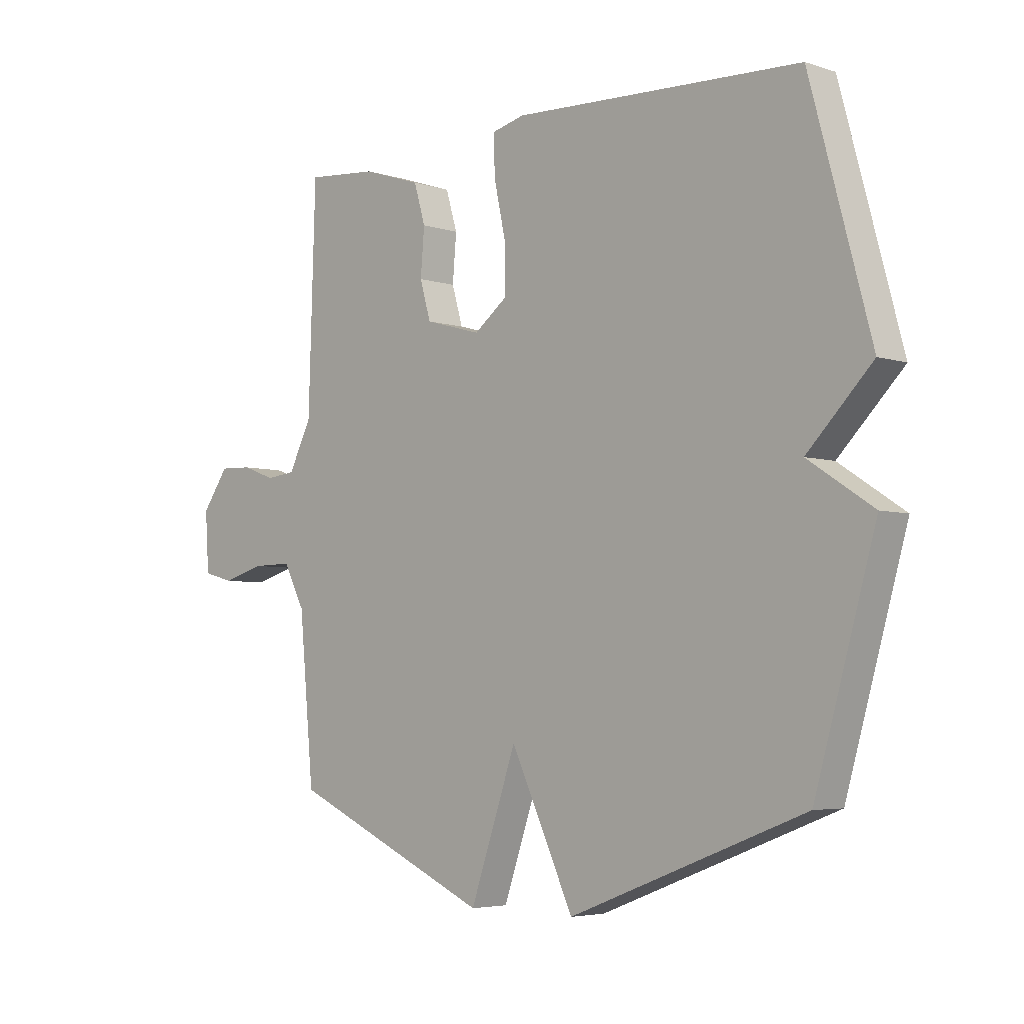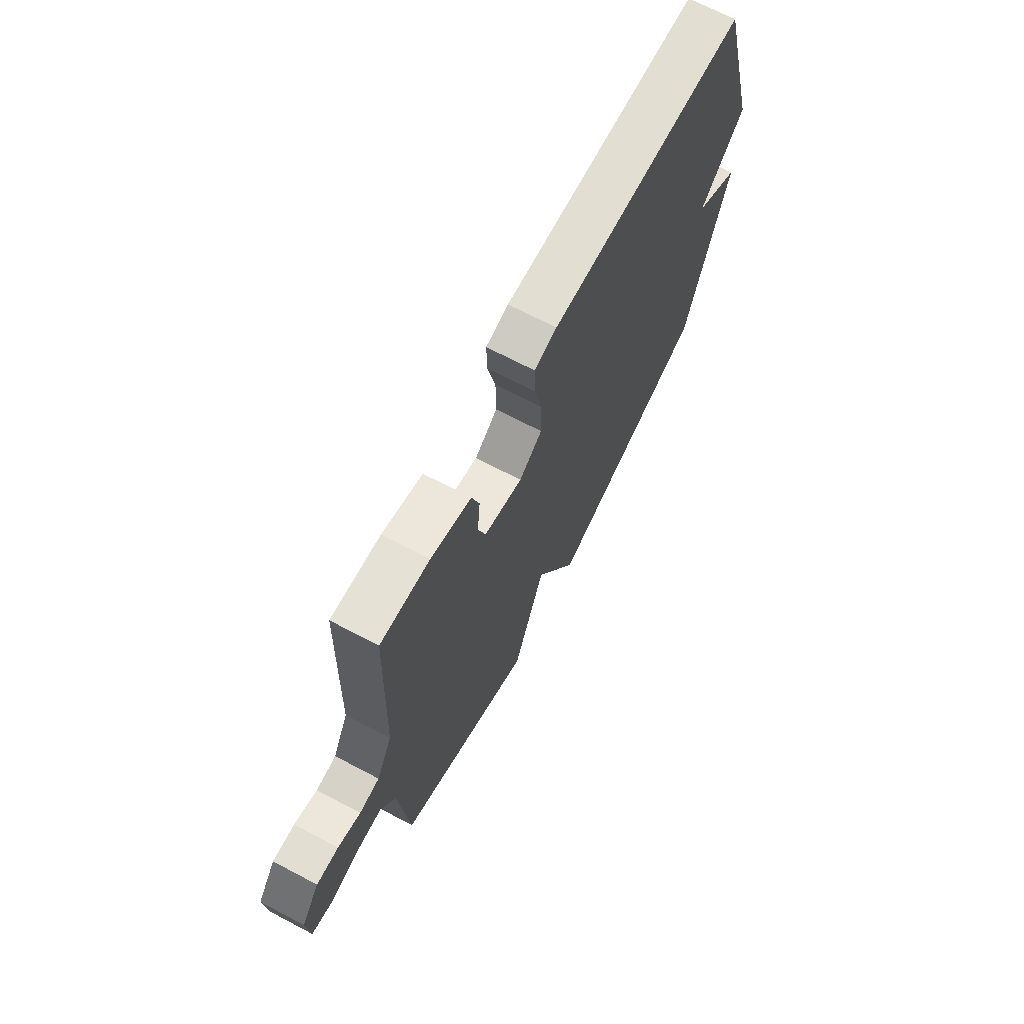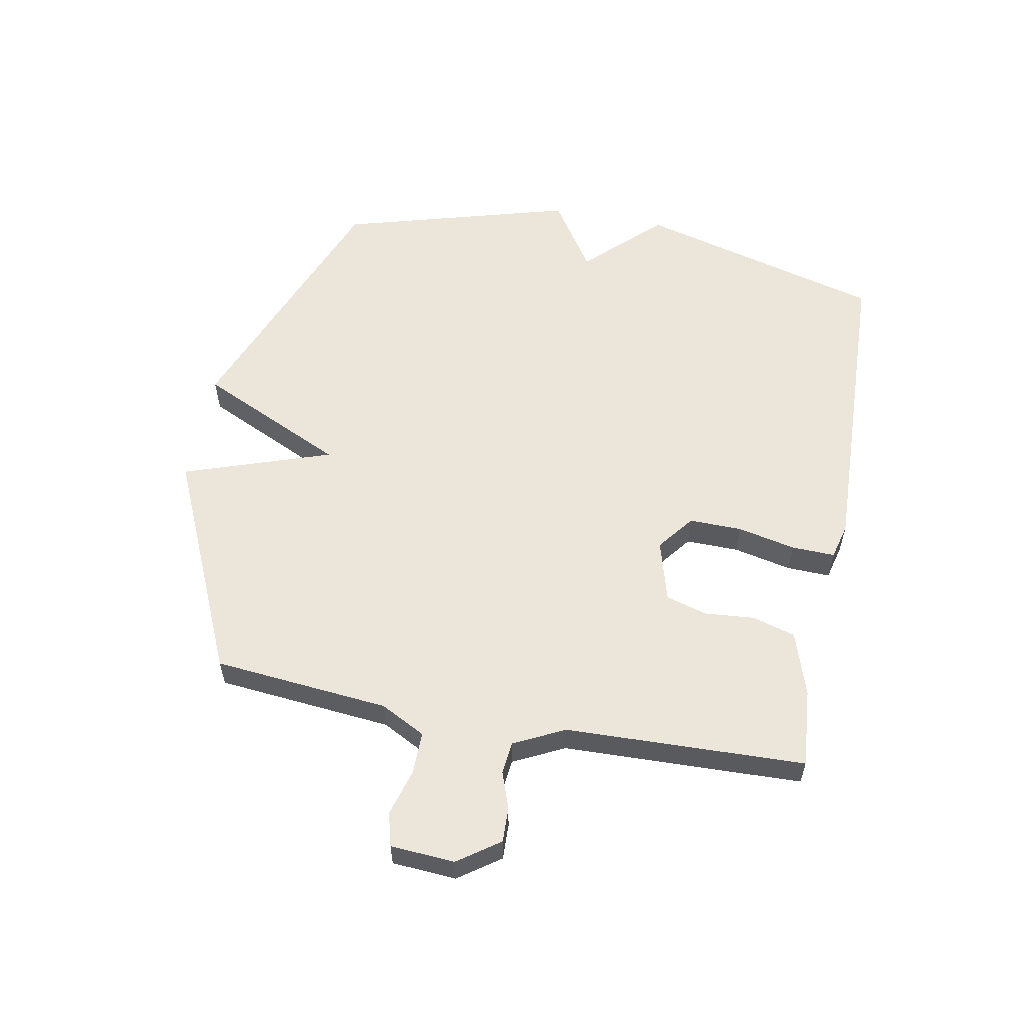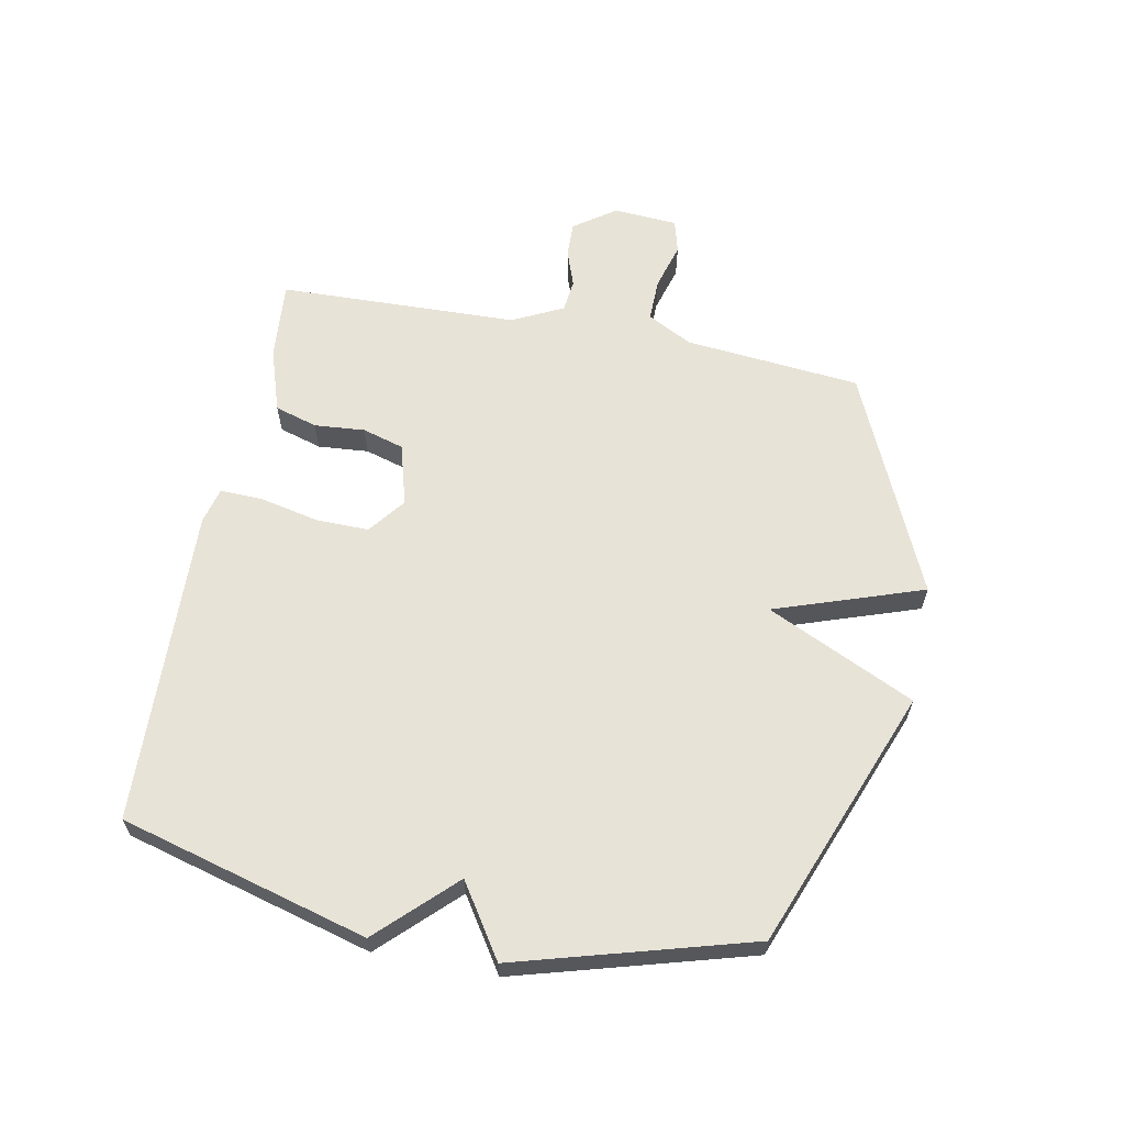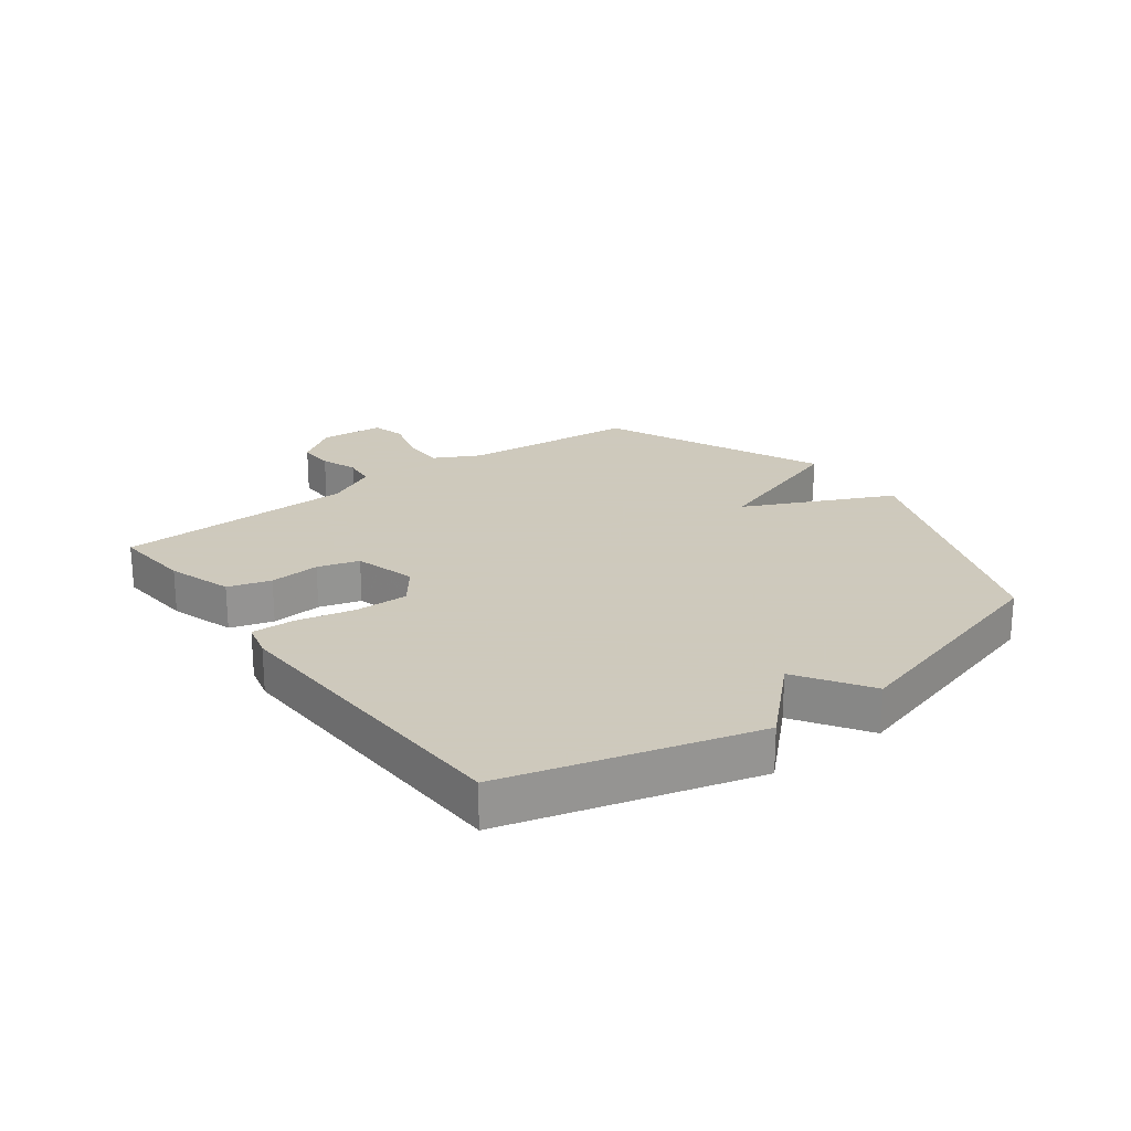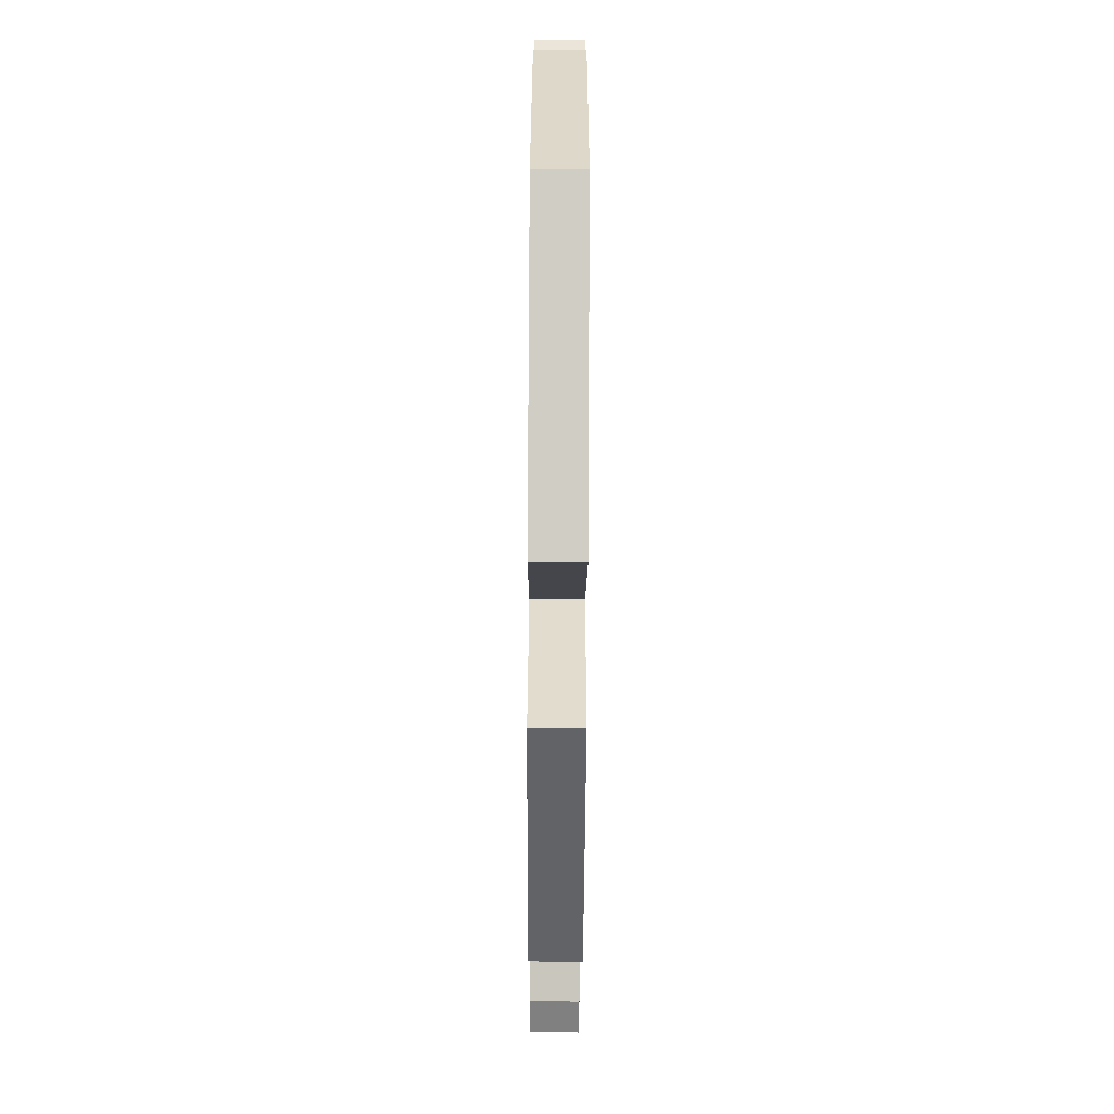
<metadata>
{"format":"obj","ext":"obj","renderer":"f3d","projection":"perspective","resolution":1024,"background":"white","views":[{"elev":-4.6,"azim":44.2,"up":"+Z"},{"elev":69.8,"azim":-62.3,"up":"+Z"},{"elev":57.2,"azim":-79.2,"up":"+Y"},{"elev":62.4,"azim":101.1,"up":"+Y"},{"elev":22.6,"azim":53.4,"up":"+Y"},{"elev":-75.0,"azim":89.7,"up":"+Z"}]}
</metadata>
<code>
v -0.5 0.07 0.5
v -0.369 0.07 0.489
v -0.262 0.07 0.454
v -0.241 0.07 0.383
v -0.248 0.07 0.299
v -0.228 0.07 0.23
v -0.125 0.07 0.201
v -0.064 0.07 0.248
v -0.065 0.07 0.336
v -0.086 0.07 0.433
v -0.088 0.07 0.505
v -0.028 0.07 0.52
v 0.5 0.07 0.5
v 0.611 0.07 0.088
v 0.492 0.07 -0.034
v 0.611 0.07 -0.112
v 0.5 0.07 -0.5
v 0.069 0.07 -0.666
v -0.046 0.07 -0.42
v -0.131 0.07 -0.666
v -0.5 0.07 -0.5
v -0.527 0.07 -0.208
v -0.566 0.07 -0.133
v -0.638 0.07 -0.134
v -0.715 0.07 -0.156
v -0.771 0.07 -0.141
v -0.778 0.07 -0.034
v -0.729 0.07 0.035
v -0.67 0.07 0.033
v -0.609 0.07 0.011
v -0.555 0.07 0.017
v -0.513 0.07 0.101
v -0.5 0 0.5
v -0.369 0 0.489
v -0.262 0 0.454
v -0.241 0 0.383
v -0.248 0 0.299
v -0.228 0 0.23
v -0.125 0 0.201
v -0.064 0 0.248
v -0.065 0 0.336
v -0.086 0 0.433
v -0.088 0 0.505
v -0.028 0 0.52
v 0.5 0 0.5
v 0.611 0 0.088
v 0.492 0 -0.034
v 0.611 0 -0.112
v 0.5 0 -0.5
v 0.069 0 -0.666
v -0.046 0 -0.42
v -0.131 0 -0.666
v -0.5 0 -0.5
v -0.527 0 -0.208
v -0.566 0 -0.133
v -0.638 0 -0.134
v -0.715 0 -0.156
v -0.771 0 -0.141
v -0.778 0 -0.034
v -0.729 0 0.035
v -0.67 0 0.033
v -0.609 0 0.011
v -0.555 0 0.017
v -0.513 0 0.101
f 28 29 30
f 27 28 30
f 26 27 30
f 25 26 30
f 24 25 30
f 23 24 30 31
f 22 23 31 32
f 21 22 32
f 20 21 32
f 19 20 32
f 17 18 19
f 16 17 19
f 15 16 19
f 13 14 15
f 12 13 15
f 11 12 15
f 10 11 15
f 9 10 15
f 8 9 15 19
f 7 8 19
f 6 7 19 32
f 3 4 5
f 2 3 5
f 1 2 5
f 32 1 5
f 5 6 32
f 62 61 60
f 62 60 59
f 62 59 58
f 62 58 57
f 62 57 56
f 63 62 56 55
f 64 63 55 54
f 64 54 53
f 64 53 52
f 64 52 51
f 51 50 49
f 51 49 48
f 51 48 47
f 47 46 45
f 47 45 44
f 47 44 43
f 47 43 42
f 47 42 41
f 51 47 41 40
f 51 40 39
f 64 51 39 38
f 37 36 35
f 37 35 34
f 37 34 33
f 37 33 64
f 64 38 37
f 1 33 34 2
f 2 34 35 3
f 3 35 36 4
f 4 36 37 5
f 5 37 38 6
f 6 38 39 7
f 7 39 40 8
f 8 40 41 9
f 9 41 42 10
f 10 42 43 11
f 11 43 44 12
f 12 44 45 13
f 13 45 46 14
f 14 46 47 15
f 15 47 48 16
f 16 48 49 17
f 17 49 50 18
f 18 50 51 19
f 19 51 52 20
f 20 52 53 21
f 21 53 54 22
f 22 54 55 23
f 23 55 56 24
f 24 56 57 25
f 25 57 58 26
f 26 58 59 27
f 27 59 60 28
f 28 60 61 29
f 29 61 62 30
f 30 62 63 31
f 31 63 64 32
f 32 64 33 1

</code>
